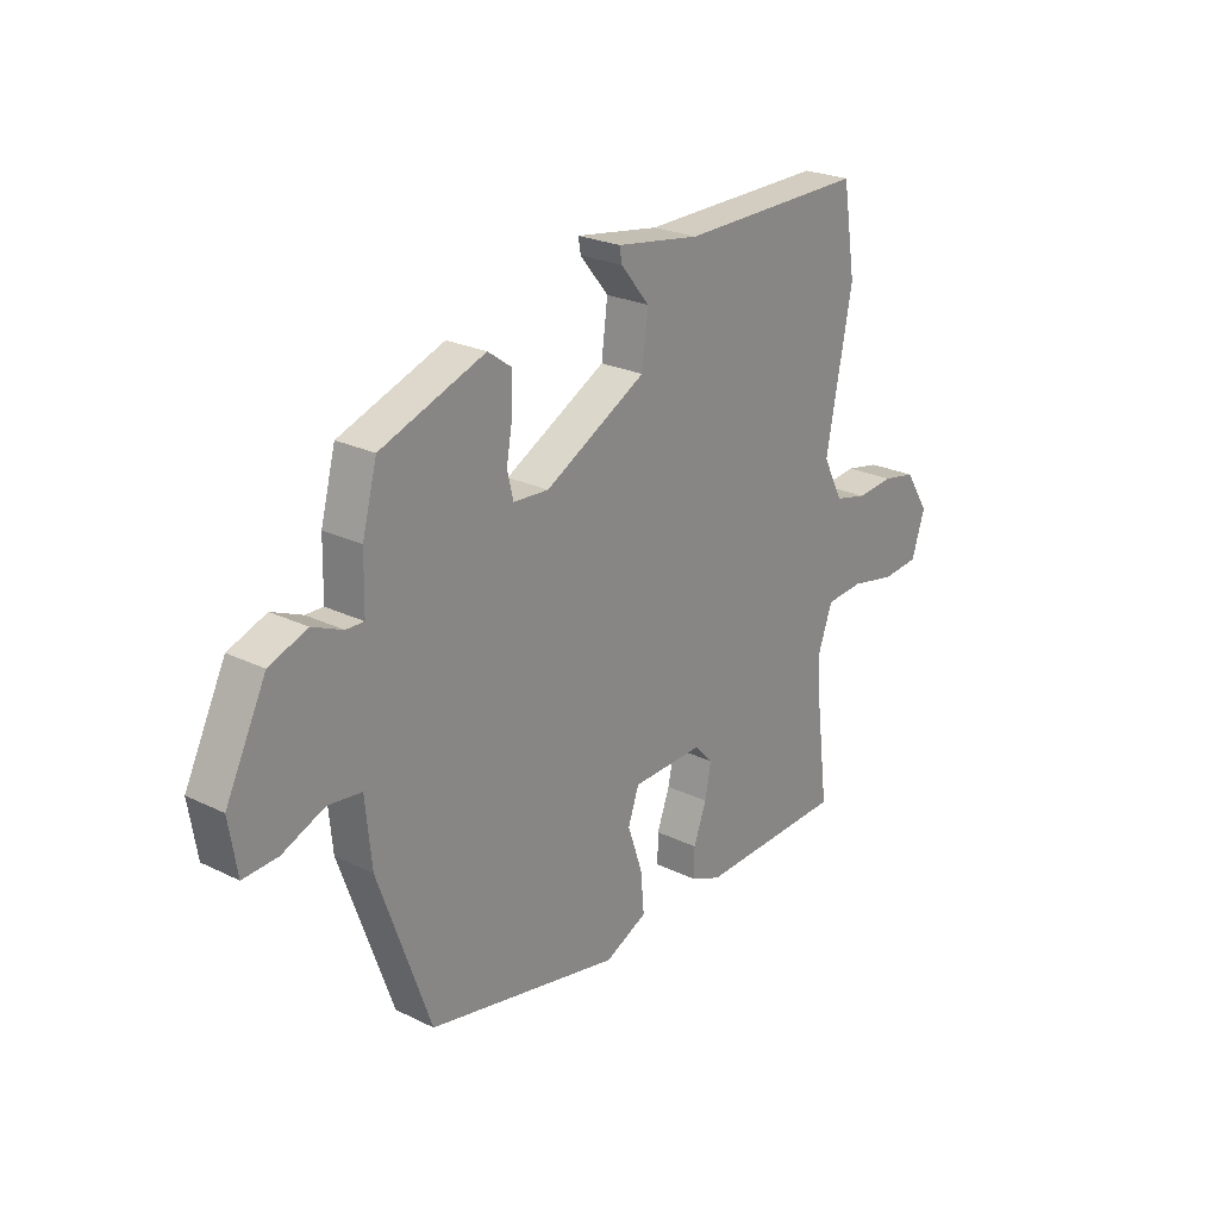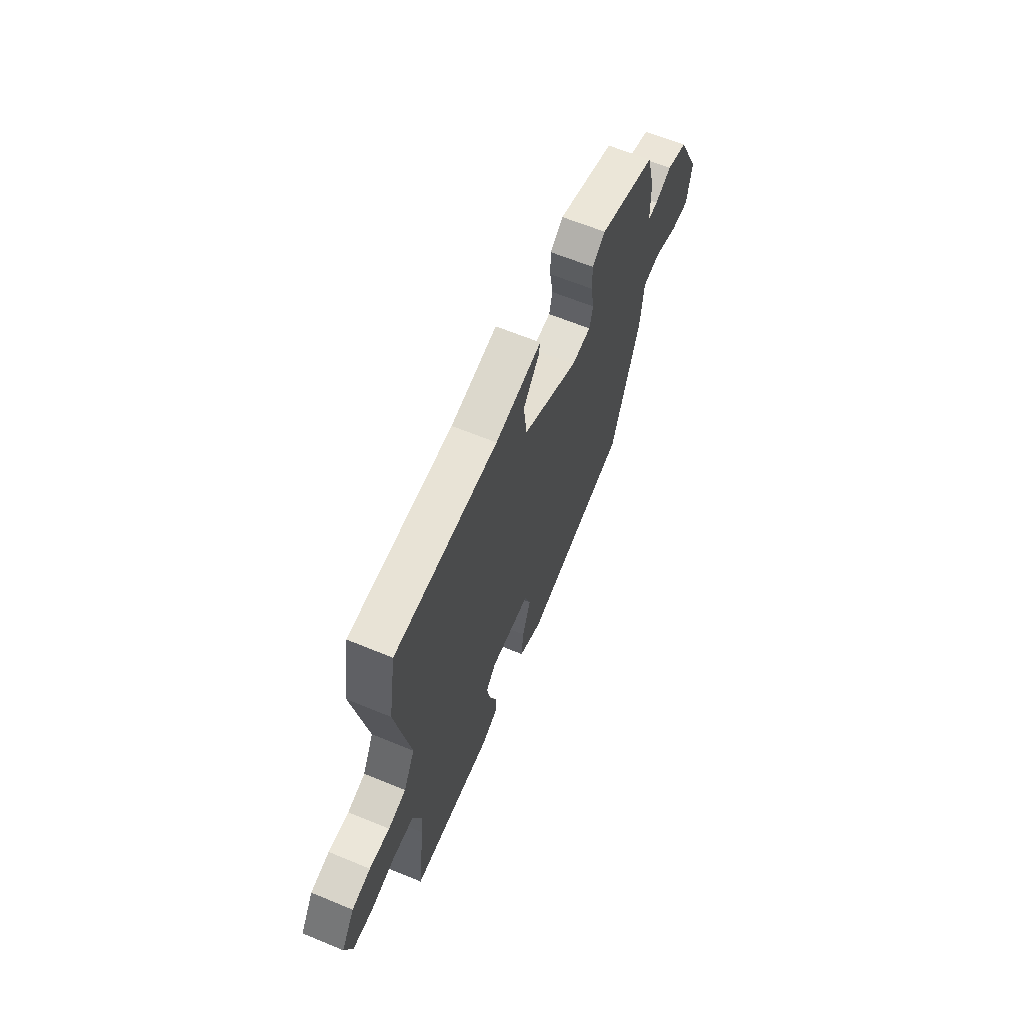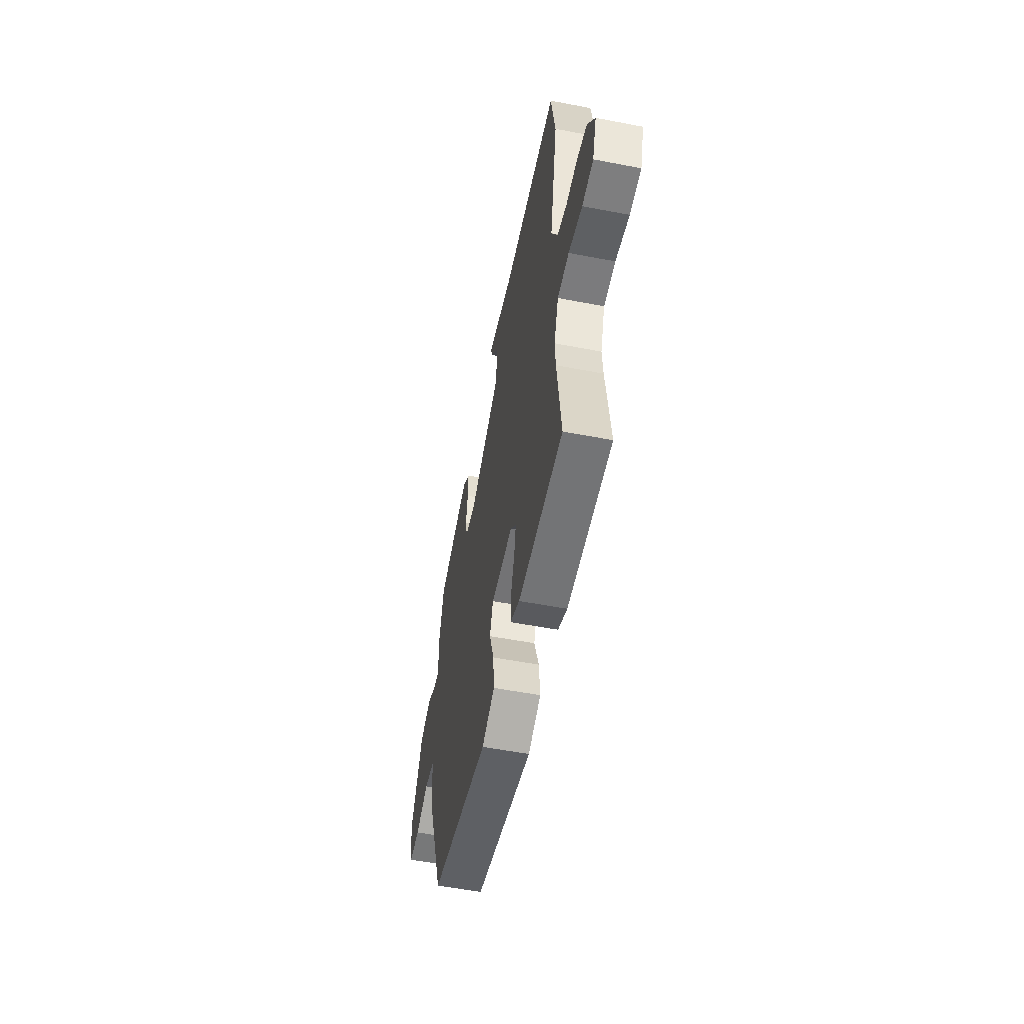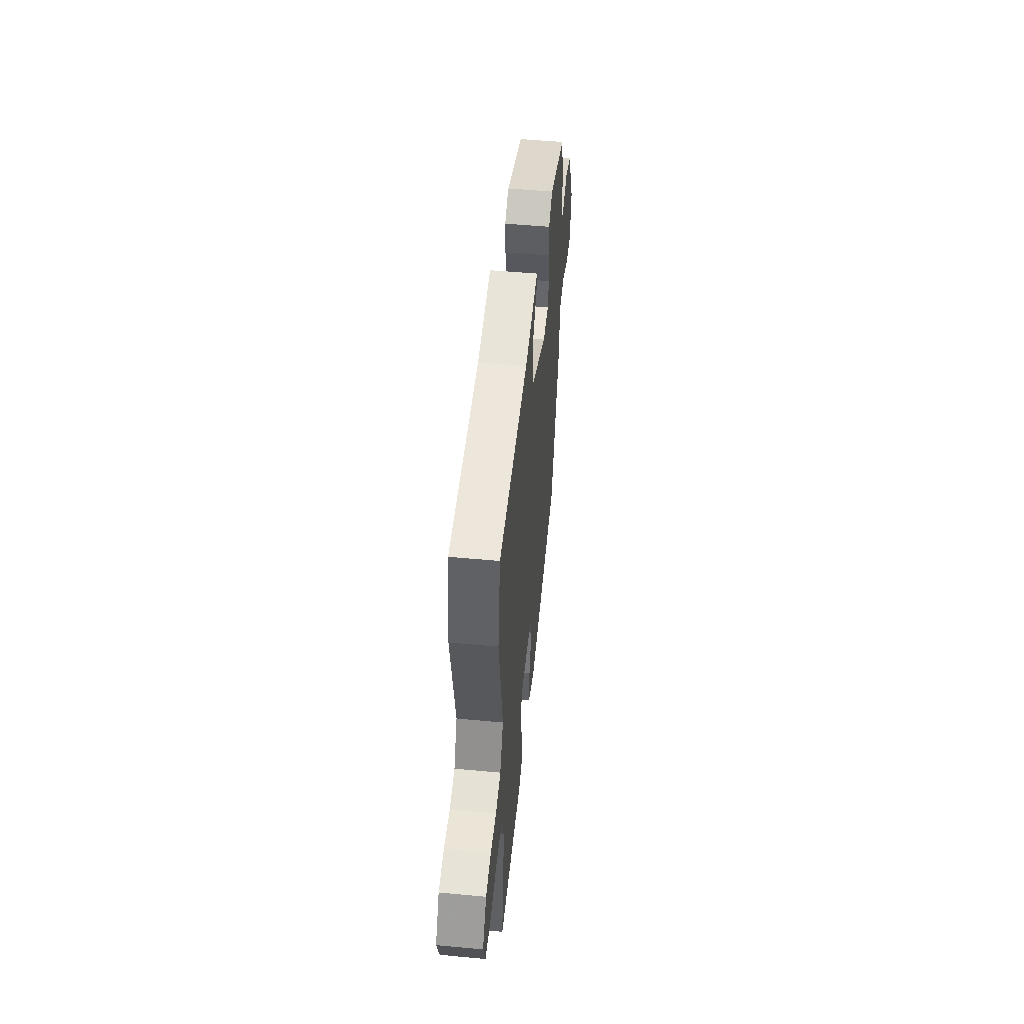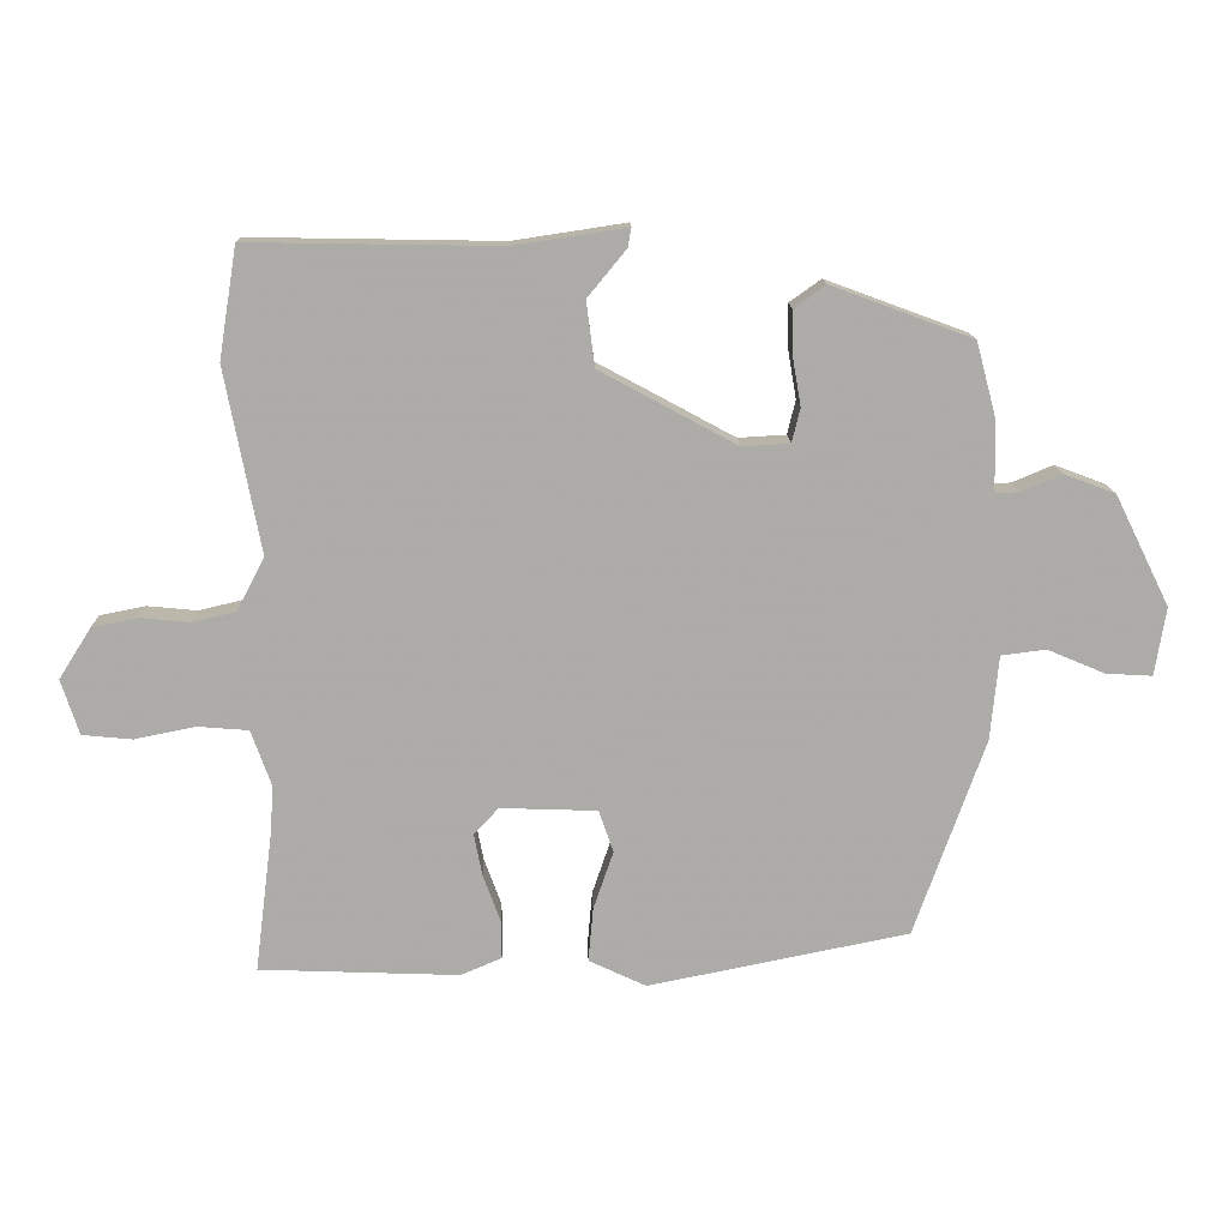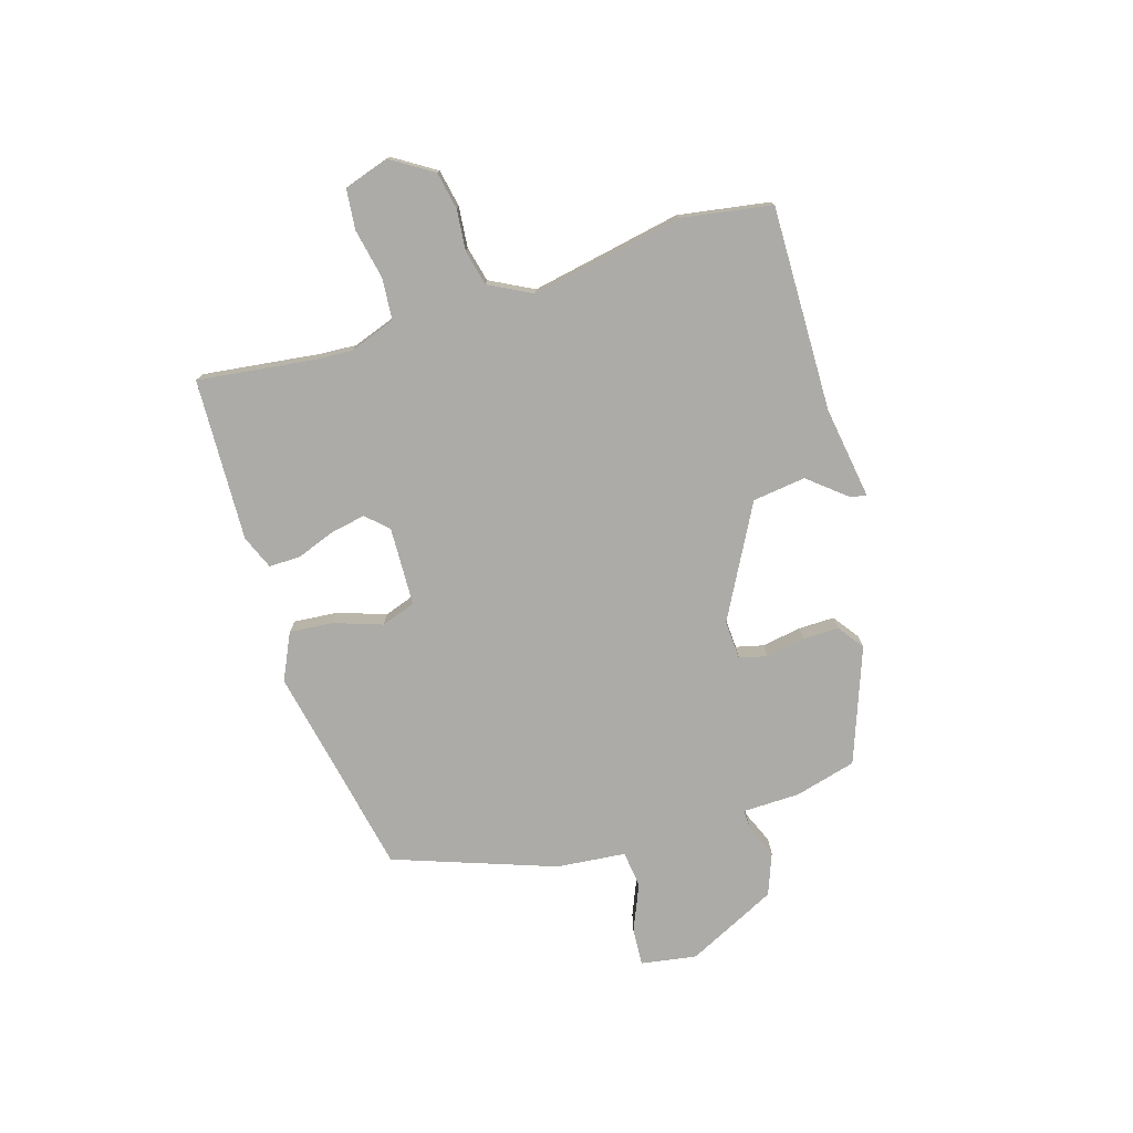
<metadata>
{"format":"obj","ext":"obj","renderer":"f3d","projection":"perspective","resolution":1024,"background":"white","views":[{"elev":24.2,"azim":128.9,"up":"+Z"},{"elev":63.6,"azim":-67.4,"up":"+Z"},{"elev":-53.9,"azim":-101.6,"up":"+Z"},{"elev":51.0,"azim":-84.2,"up":"+Z"},{"elev":13.6,"azim":-1.4,"up":"+Z"},{"elev":-76.2,"azim":-73.0,"up":"+Y"}]}
</metadata>
<code>
v 0.496 0.07 0.377
v 0.525 0.07 0.268
v 0.527 0.07 0.166
v 0.562 0.07 0.167
v 0.621 0.07 0.192
v 0.695 0.07 0.164
v 0.774 0.07 0.004
v 0.758 0.07 -0.095
v 0.691 0.07 -0.091
v 0.608 0.07 -0.056
v 0.543 0.07 -0.064
v 0.531 0.07 -0.187
v 0.429 0.07 -0.473
v 0.052 0.07 -0.549
v -0.031 0.07 -0.51
v -0.024 0.07 -0.432
v 0.005 0.07 -0.347
v -0.016 0.07 -0.286
v -0.156 0.07 -0.281
v -0.192 0.07 -0.319
v -0.18 0.07 -0.381
v -0.155 0.07 -0.449
v -0.154 0.07 -0.505
v -0.214 0.07 -0.53
v -0.502 0.07 -0.519
v -0.476 0.07 -0.312
v -0.472 0.07 -0.246
v -0.501 0.07 -0.165
v -0.575 0.07 -0.159
v -0.663 0.07 -0.177
v -0.735 0.07 -0.17
v -0.761 0.07 -0.09
v -0.714 0.07 -0.016
v -0.648 0.07 -0.003
v -0.576 0.07 -0.01
v -0.513 0.07 0.005
v -0.473 0.07 0.082
v -0.524 0.07 0.349
v -0.498 0.07 0.51
v -0.135 0.07 0.504
v 0.029 0.07 0.529
v 0.024 0.07 0.501
v -0.032 0.07 0.433
v -0.02 0.07 0.339
v 0.178 0.07 0.232
v 0.247 0.07 0.236
v 0.259 0.07 0.285
v 0.247 0.07 0.355
v 0.246 0.07 0.419
v 0.292 0.07 0.452
v 0.496 0 0.377
v 0.525 0 0.268
v 0.527 0 0.166
v 0.562 0 0.167
v 0.621 0 0.192
v 0.695 0 0.164
v 0.774 0 0.004
v 0.758 0 -0.095
v 0.691 0 -0.091
v 0.608 0 -0.056
v 0.543 0 -0.064
v 0.531 0 -0.187
v 0.429 0 -0.473
v 0.052 0 -0.549
v -0.031 0 -0.51
v -0.024 0 -0.432
v 0.005 0 -0.347
v -0.016 0 -0.286
v -0.156 0 -0.281
v -0.192 0 -0.319
v -0.18 0 -0.381
v -0.155 0 -0.449
v -0.154 0 -0.505
v -0.214 0 -0.53
v -0.502 0 -0.519
v -0.476 0 -0.312
v -0.472 0 -0.246
v -0.501 0 -0.165
v -0.575 0 -0.159
v -0.663 0 -0.177
v -0.735 0 -0.17
v -0.761 0 -0.09
v -0.714 0 -0.016
v -0.648 0 -0.003
v -0.576 0 -0.01
v -0.513 0 0.005
v -0.473 0 0.082
v -0.524 0 0.349
v -0.498 0 0.51
v -0.135 0 0.504
v 0.029 0 0.529
v 0.024 0 0.501
v -0.032 0 0.433
v -0.02 0 0.339
v 0.178 0 0.232
v 0.247 0 0.236
v 0.259 0 0.285
v 0.247 0 0.355
v 0.246 0 0.419
v 0.292 0 0.452
f 1 2 3
f 50 1 3
f 49 50 3
f 48 49 3
f 47 48 3
f 46 47 3
f 45 46 3
f 40 41 42 43
f 40 43 44
f 39 40 44
f 38 39 44
f 37 38 44
f 36 37 44 45
f 33 34 35
f 32 33 35
f 31 32 35
f 30 31 35
f 29 30 35
f 28 29 35 36
f 36 45 3
f 28 36 3
f 27 28 3
f 24 25 26
f 23 24 26
f 22 23 26
f 21 22 26
f 20 21 26 27
f 15 16 17
f 14 15 17
f 13 14 17
f 12 13 17
f 11 12 17
f 11 17 18
f 8 9 10
f 7 8 10
f 6 7 10
f 5 6 10
f 4 5 10
f 4 10 11
f 11 18 19
f 4 11 19
f 3 4 19
f 19 20 27
f 3 19 27
f 53 52 51
f 53 51 100
f 53 100 99
f 53 99 98
f 53 98 97
f 53 97 96
f 53 96 95
f 93 92 91 90
f 94 93 90
f 94 90 89
f 94 89 88
f 94 88 87
f 95 94 87 86
f 85 84 83
f 85 83 82
f 85 82 81
f 85 81 80
f 85 80 79
f 86 85 79 78
f 53 95 86
f 53 86 78
f 53 78 77
f 76 75 74
f 76 74 73
f 76 73 72
f 76 72 71
f 77 76 71 70
f 67 66 65
f 67 65 64
f 67 64 63
f 67 63 62
f 67 62 61
f 68 67 61
f 60 59 58
f 60 58 57
f 60 57 56
f 60 56 55
f 60 55 54
f 61 60 54
f 69 68 61
f 69 61 54
f 69 54 53
f 77 70 69
f 77 69 53
f 1 51 52 2
f 2 52 53 3
f 3 53 54 4
f 4 54 55 5
f 5 55 56 6
f 6 56 57 7
f 7 57 58 8
f 8 58 59 9
f 9 59 60 10
f 10 60 61 11
f 11 61 62 12
f 12 62 63 13
f 13 63 64 14
f 14 64 65 15
f 15 65 66 16
f 16 66 67 17
f 17 67 68 18
f 18 68 69 19
f 19 69 70 20
f 20 70 71 21
f 21 71 72 22
f 22 72 73 23
f 23 73 74 24
f 24 74 75 25
f 25 75 76 26
f 26 76 77 27
f 27 77 78 28
f 28 78 79 29
f 29 79 80 30
f 30 80 81 31
f 31 81 82 32
f 32 82 83 33
f 33 83 84 34
f 34 84 85 35
f 35 85 86 36
f 36 86 87 37
f 37 87 88 38
f 38 88 89 39
f 39 89 90 40
f 40 90 91 41
f 41 91 92 42
f 42 92 93 43
f 43 93 94 44
f 44 94 95 45
f 45 95 96 46
f 46 96 97 47
f 47 97 98 48
f 48 98 99 49
f 49 99 100 50
f 50 100 51 1

</code>
